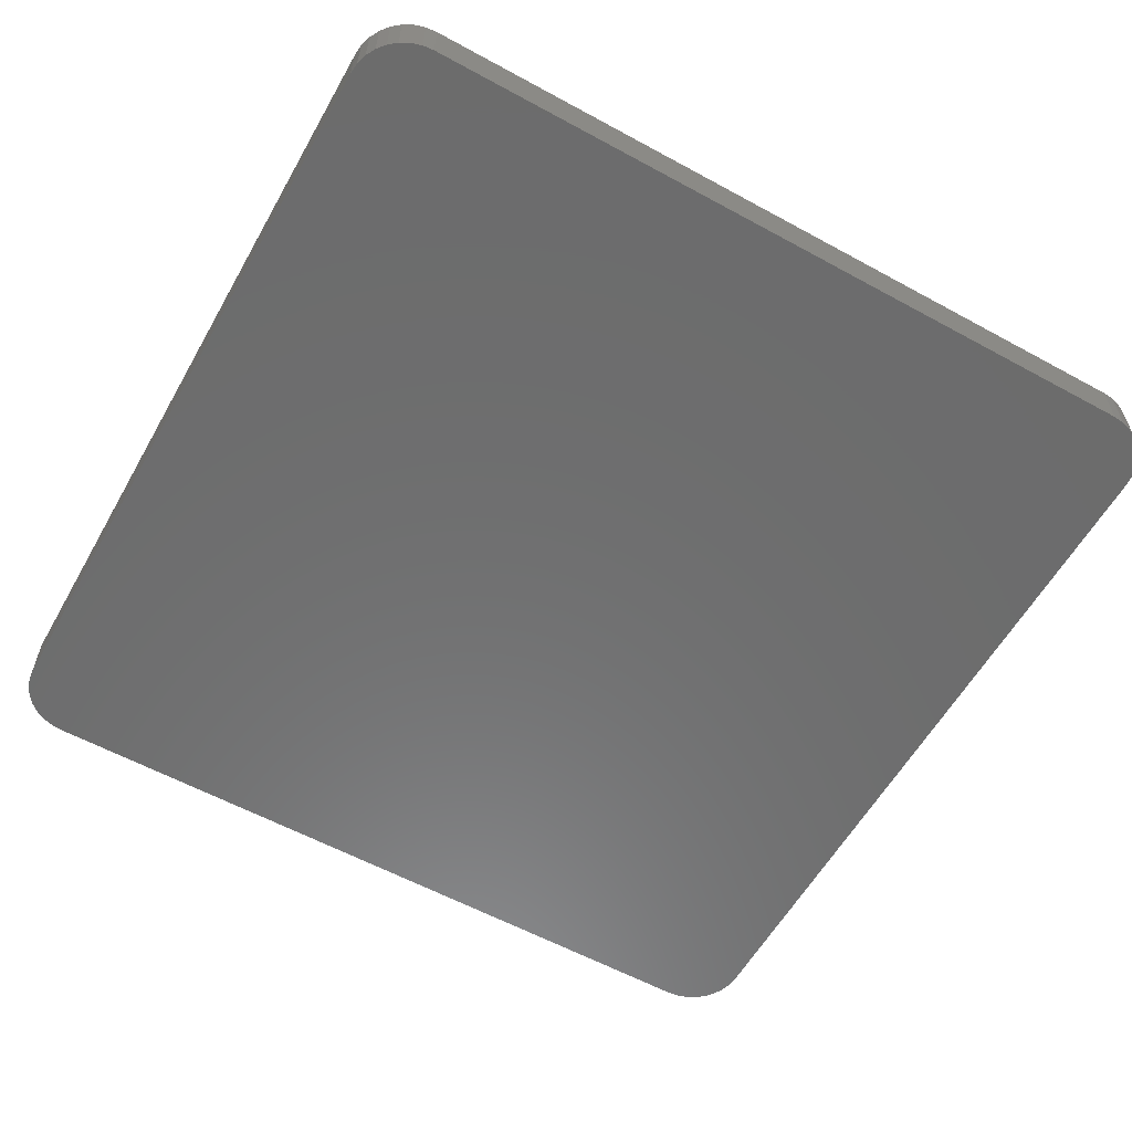
<metadata>
{"format":"stl","ext":"stl","renderer":"f3d","projection":"perspective","resolution":1024,"background":"white","views":[{"elev":-58.7,"azim":150.6,"up":"+Y"}]}
</metadata>
<code>
# stl→obj: 360 verts, 716 faces
v -0.6564 9.231e-19 -0.7181
v 0.6564 1.467e-16 -0.7181
v -0.6395 2.62e-18 -0.7197
v 0.6395 1.446e-16 -0.7197
v 0.6564 3.058e-16 0.7156
v -0.6564 1.601e-16 0.7156
v 0.6395 3.042e-16 0.7173
v -0.6395 1.622e-16 0.7173
v -0.6727 1.577e-16 0.7107
v 0.6727 3.071e-16 0.7107
v -0.6878 1.552e-16 0.7026
v 0.6878 3.079e-16 0.7026
v 0.6727 1.49e-16 -0.7131
v -0.6727 -3.382e-19 -0.7131
v 0.6878 1.516e-16 -0.7051
v -0.6878 -1.115e-18 -0.7051
v -0.7009 -1.377e-18 -0.6943
v 0.7009 1.543e-16 -0.6943
v -0.7117 -1.115e-18 -0.6811
v 0.7117 1.569e-16 -0.6811
v -0.7198 -3.382e-19 -0.6661
v 0.7198 1.595e-16 -0.6661
v -0.7247 9.231e-19 -0.6498
v 0.7247 1.618e-16 -0.6498
v -0.7264 2.62e-18 -0.6328
v 0.7264 1.639e-16 -0.6328
v -0.7264 1.429e-16 0.6303
v 0.7264 3.042e-16 0.6303
v -0.7247 1.449e-16 0.6473
v 0.7247 3.058e-16 0.6473
v -0.7198 1.473e-16 0.6636
v 0.7198 3.071e-16 0.6636
v -0.7117 1.498e-16 0.6786
v 0.7117 3.079e-16 0.6786
v -0.7009 1.525e-16 0.6918
v 0.7009 3.081e-16 0.6918
v -0.7342 -0.09375 0.6303
v -0.7342 -0.007812 0.6303
v -0.7342 -0.09375 -0.6328
v -0.7342 -0.007812 -0.6328
v -0.7324 -0.007812 0.6488
v -0.7324 -0.09375 0.6488
v -0.727 -0.007812 0.6666
v -0.727 -0.09375 0.6666
v -0.7182 -0.007812 0.683
v -0.7182 -0.09375 0.683
v -0.7065 -0.007812 0.6973
v -0.7065 -0.09375 0.6973
v -0.6921 -0.007812 0.7091
v -0.6921 -0.09375 0.7091
v -0.6757 -0.007812 0.7179
v -0.6757 -0.09375 0.7179
v -0.658 -0.007812 0.7233
v -0.658 -0.09375 0.7233
v -0.6395 -0.007812 0.7251
v -0.6395 -0.09375 0.7251
v 0.6395 -0.09375 0.7251
v 0.6395 -0.007812 0.7251
v 0.658 -0.007812 0.7233
v 0.658 -0.09375 0.7233
v 0.6757 -0.007812 0.7179
v 0.6757 -0.09375 0.7179
v 0.6921 -0.007812 0.7091
v 0.6921 -0.09375 0.7091
v 0.7065 -0.007812 0.6973
v 0.7065 -0.09375 0.6973
v 0.7182 -0.007812 0.683
v 0.7182 -0.09375 0.683
v 0.727 -0.007812 0.6666
v 0.727 -0.09375 0.6666
v 0.7324 -0.007812 0.6488
v 0.7324 -0.09375 0.6488
v 0.7342 -0.007812 0.6303
v 0.7342 -0.09375 0.6303
v 0.7342 -0.09375 -0.6328
v 0.7342 -0.007812 -0.6328
v 0.7324 -0.007812 -0.6513
v 0.7324 -0.09375 -0.6513
v 0.727 -0.007812 -0.6691
v 0.727 -0.09375 -0.6691
v 0.7182 -0.007812 -0.6854
v 0.7182 -0.09375 -0.6854
v 0.7065 -0.007812 -0.6998
v 0.7065 -0.09375 -0.6998
v 0.6921 -0.007812 -0.7116
v 0.6921 -0.09375 -0.7116
v 0.6757 -0.007812 -0.7203
v 0.6757 -0.09375 -0.7203
v 0.658 -0.007812 -0.7257
v 0.658 -0.09375 -0.7257
v 0.6395 -0.007812 -0.7275
v 0.6395 -0.09375 -0.7275
v -0.6395 -0.09375 -0.7275
v -0.6395 -0.007812 -0.7275
v -0.658 -0.007812 -0.7257
v -0.658 -0.09375 -0.7257
v -0.6757 -0.007812 -0.7203
v -0.6757 -0.09375 -0.7203
v -0.6921 -0.007812 -0.7116
v -0.6921 -0.09375 -0.7116
v -0.7065 -0.007812 -0.6998
v -0.7065 -0.09375 -0.6998
v -0.7182 -0.007812 -0.6854
v -0.7182 -0.09375 -0.6854
v -0.727 -0.007812 -0.6691
v -0.727 -0.09375 -0.6691
v -0.7324 -0.007812 -0.6513
v -0.7324 -0.09375 -0.6513
v 0.6395 -0.0001501 0.7188
v -0.6395 -0.0001501 0.7188
v 0.6395 -0.0005947 0.7203
v -0.6395 -0.0005947 0.7203
v 0.6395 -0.001317 0.7216
v -0.6395 -0.001317 0.7216
v 0.6395 -0.002288 0.7228
v -0.6395 -0.002288 0.7228
v 0.6395 -0.003472 0.7238
v -0.6395 -0.003472 0.7238
v 0.6395 -0.004823 0.7245
v -0.6395 -0.004823 0.7245
v 0.6395 -0.006288 0.7249
v -0.6395 -0.006288 0.7249
v 0.6579 -0.006288 0.7231
v 0.6578 -0.004823 0.7227
v 0.6577 -0.003472 0.722
v 0.6575 -0.002288 0.721
v 0.6573 -0.001317 0.7199
v 0.657 -0.0005947 0.7185
v 0.6567 -0.0001501 0.7171
v 0.7322 -0.006288 0.6488
v 0.7341 -0.006288 0.6303
v 0.7318 -0.004823 0.6487
v 0.7336 -0.004823 0.6303
v 0.7311 -0.003472 0.6486
v 0.7329 -0.003472 0.6303
v 0.7301 -0.002288 0.6484
v 0.7319 -0.002288 0.6303
v 0.729 -0.001317 0.6482
v 0.7307 -0.001317 0.6303
v 0.7277 -0.0005947 0.6479
v 0.7294 -0.0005947 0.6303
v 0.7262 -0.0001501 0.6476
v 0.7279 -0.0001501 0.6303
v 0.7269 -0.006288 0.6665
v 0.7264 -0.004823 0.6664
v 0.7258 -0.003472 0.6661
v 0.7249 -0.002288 0.6657
v 0.7238 -0.001317 0.6653
v 0.7225 -0.0005947 0.6648
v 0.7212 -0.0001501 0.6642
v 0.7181 -0.006288 0.6829
v 0.7177 -0.004823 0.6826
v 0.7171 -0.003472 0.6822
v 0.7163 -0.002288 0.6817
v 0.7154 -0.001317 0.681
v 0.7142 -0.0005947 0.6803
v 0.713 -0.0001501 0.6795
v 0.7064 -0.006288 0.6972
v 0.706 -0.004823 0.6969
v 0.7055 -0.003472 0.6964
v 0.7048 -0.002288 0.6957
v 0.704 -0.001317 0.6949
v 0.7031 -0.0005947 0.6939
v 0.702 -0.0001501 0.6929
v 0.692 -0.006288 0.709
v 0.6918 -0.004823 0.7086
v 0.6914 -0.003472 0.708
v 0.6908 -0.002288 0.7072
v 0.6902 -0.001317 0.7062
v 0.6894 -0.0005947 0.7051
v 0.6886 -0.0001501 0.7039
v 0.6757 -0.006288 0.7177
v 0.6755 -0.004823 0.7173
v 0.6752 -0.003472 0.7167
v 0.6749 -0.002288 0.7158
v 0.6744 -0.001317 0.7147
v 0.6739 -0.0005947 0.7134
v 0.6733 -0.0001501 0.7121
v 0.7279 -0.0001501 -0.6328
v 0.7294 -0.0005947 -0.6328
v 0.7307 -0.001317 -0.6328
v 0.7319 -0.002288 -0.6328
v 0.7329 -0.003472 -0.6328
v 0.7336 -0.004823 -0.6328
v 0.7341 -0.006288 -0.6328
v 0.7322 -0.006288 -0.6513
v 0.7318 -0.004823 -0.6512
v 0.7311 -0.003472 -0.651
v 0.7301 -0.002288 -0.6508
v 0.729 -0.001317 -0.6506
v 0.7277 -0.0005947 -0.6504
v 0.7262 -0.0001501 -0.6501
v 0.6579 -0.006288 -0.7256
v 0.6395 -0.006288 -0.7274
v 0.6578 -0.004823 -0.7251
v 0.6395 -0.004823 -0.727
v 0.6577 -0.003472 -0.7244
v 0.6395 -0.003472 -0.7262
v 0.6575 -0.002288 -0.7235
v 0.6395 -0.002288 -0.7253
v 0.6573 -0.001317 -0.7223
v 0.6395 -0.001317 -0.7241
v 0.657 -0.0005947 -0.721
v 0.6395 -0.0005947 -0.7227
v 0.6567 -0.0001501 -0.7196
v 0.6395 -0.0001501 -0.7213
v 0.6757 -0.006288 -0.7202
v 0.6755 -0.004823 -0.7198
v 0.6752 -0.003472 -0.7191
v 0.6749 -0.002288 -0.7182
v 0.6744 -0.001317 -0.7171
v 0.6739 -0.0005947 -0.7159
v 0.6733 -0.0001501 -0.7145
v 0.692 -0.006288 -0.7115
v 0.6918 -0.004823 -0.7111
v 0.6914 -0.003472 -0.7105
v 0.6908 -0.002288 -0.7097
v 0.6902 -0.001317 -0.7087
v 0.6894 -0.0005947 -0.7076
v 0.6886 -0.0001501 -0.7064
v 0.7064 -0.006288 -0.6997
v 0.706 -0.004823 -0.6994
v 0.7055 -0.003472 -0.6989
v 0.7048 -0.002288 -0.6982
v 0.704 -0.001317 -0.6973
v 0.7031 -0.0005947 -0.6964
v 0.702 -0.0001501 -0.6954
v 0.7181 -0.006288 -0.6854
v 0.7177 -0.004823 -0.6851
v 0.7171 -0.003472 -0.6847
v 0.7163 -0.002288 -0.6842
v 0.7154 -0.001317 -0.6835
v 0.7142 -0.0005947 -0.6828
v 0.713 -0.0001501 -0.682
v 0.7269 -0.006288 -0.669
v 0.7264 -0.004823 -0.6688
v 0.7258 -0.003472 -0.6686
v 0.7249 -0.002288 -0.6682
v 0.7238 -0.001317 -0.6677
v 0.7225 -0.0005947 -0.6672
v 0.7212 -0.0001501 -0.6667
v -0.6395 -0.0001501 -0.7213
v -0.6395 -0.0005947 -0.7227
v -0.6395 -0.001317 -0.7241
v -0.6395 -0.002288 -0.7253
v -0.6395 -0.003472 -0.7262
v -0.6395 -0.004823 -0.727
v -0.6395 -0.006288 -0.7274
v -0.6579 -0.006288 -0.7256
v -0.6578 -0.004823 -0.7251
v -0.6577 -0.003472 -0.7244
v -0.6575 -0.002288 -0.7235
v -0.6573 -0.001317 -0.7223
v -0.657 -0.0005947 -0.721
v -0.6567 -0.0001501 -0.7196
v -0.7322 -0.006288 -0.6513
v -0.7341 -0.006288 -0.6328
v -0.7318 -0.004823 -0.6512
v -0.7336 -0.004823 -0.6328
v -0.7311 -0.003472 -0.651
v -0.7329 -0.003472 -0.6328
v -0.7301 -0.002288 -0.6508
v -0.7319 -0.002288 -0.6328
v -0.729 -0.001317 -0.6506
v -0.7307 -0.001317 -0.6328
v -0.7277 -0.0005947 -0.6504
v -0.7294 -0.0005947 -0.6328
v -0.7262 -0.0001501 -0.6501
v -0.7279 -0.0001501 -0.6328
v -0.7269 -0.006288 -0.669
v -0.7264 -0.004823 -0.6688
v -0.7258 -0.003472 -0.6686
v -0.7249 -0.002288 -0.6682
v -0.7238 -0.001317 -0.6677
v -0.7225 -0.0005947 -0.6672
v -0.7212 -0.0001501 -0.6667
v -0.7181 -0.006288 -0.6854
v -0.7177 -0.004823 -0.6851
v -0.7171 -0.003472 -0.6847
v -0.7163 -0.002288 -0.6842
v -0.7154 -0.001317 -0.6835
v -0.7142 -0.0005947 -0.6828
v -0.713 -0.0001501 -0.682
v -0.7064 -0.006288 -0.6997
v -0.706 -0.004823 -0.6994
v -0.7055 -0.003472 -0.6989
v -0.7048 -0.002288 -0.6982
v -0.704 -0.001317 -0.6973
v -0.7031 -0.0005947 -0.6964
v -0.702 -0.0001501 -0.6954
v -0.692 -0.006288 -0.7115
v -0.6918 -0.004823 -0.7111
v -0.6914 -0.003472 -0.7105
v -0.6908 -0.002288 -0.7097
v -0.6902 -0.001317 -0.7087
v -0.6894 -0.0005947 -0.7076
v -0.6886 -0.0001501 -0.7064
v -0.6757 -0.006288 -0.7202
v -0.6755 -0.004823 -0.7198
v -0.6752 -0.003472 -0.7191
v -0.6749 -0.002288 -0.7182
v -0.6744 -0.001317 -0.7171
v -0.6739 -0.0005947 -0.7159
v -0.6733 -0.0001501 -0.7145
v -0.7279 -0.0001501 0.6303
v -0.7294 -0.0005947 0.6303
v -0.7307 -0.001317 0.6303
v -0.7319 -0.002288 0.6303
v -0.7329 -0.003472 0.6303
v -0.7336 -0.004823 0.6303
v -0.7341 -0.006288 0.6303
v -0.7322 -0.006288 0.6488
v -0.7318 -0.004823 0.6487
v -0.7311 -0.003472 0.6486
v -0.7301 -0.002288 0.6484
v -0.729 -0.001317 0.6482
v -0.7277 -0.0005947 0.6479
v -0.7262 -0.0001501 0.6476
v -0.6579 -0.006288 0.7231
v -0.6578 -0.004823 0.7227
v -0.6577 -0.003472 0.722
v -0.6575 -0.002288 0.721
v -0.6573 -0.001317 0.7199
v -0.657 -0.0005947 0.7185
v -0.6567 -0.0001501 0.7171
v -0.6757 -0.006288 0.7177
v -0.6755 -0.004823 0.7173
v -0.6752 -0.003472 0.7167
v -0.6749 -0.002288 0.7158
v -0.6744 -0.001317 0.7147
v -0.6739 -0.0005947 0.7134
v -0.6733 -0.0001501 0.7121
v -0.692 -0.006288 0.709
v -0.6918 -0.004823 0.7086
v -0.6914 -0.003472 0.708
v -0.6908 -0.002288 0.7072
v -0.6902 -0.001317 0.7062
v -0.6894 -0.0005947 0.7051
v -0.6886 -0.0001501 0.7039
v -0.7064 -0.006288 0.6972
v -0.706 -0.004823 0.6969
v -0.7055 -0.003472 0.6964
v -0.7048 -0.002288 0.6957
v -0.704 -0.001317 0.6949
v -0.7031 -0.0005947 0.6939
v -0.702 -0.0001501 0.6929
v -0.7181 -0.006288 0.6829
v -0.7177 -0.004823 0.6826
v -0.7171 -0.003472 0.6822
v -0.7163 -0.002288 0.6817
v -0.7154 -0.001317 0.681
v -0.7142 -0.0005947 0.6803
v -0.713 -0.0001501 0.6795
v -0.7269 -0.006288 0.6665
v -0.7264 -0.004823 0.6664
v -0.7258 -0.003472 0.6661
v -0.7249 -0.002288 0.6657
v -0.7238 -0.001317 0.6653
v -0.7225 -0.0005947 0.6648
v -0.7212 -0.0001501 0.6642
f 1 2 3
f 2 4 3
f 5 6 7
f 6 8 7
f 9 6 5
f 10 9 5
f 11 9 10
f 12 11 10
f 13 14 15
f 1 14 13
f 2 1 13
f 14 16 15
f 15 16 17
f 15 17 18
f 18 17 19
f 18 19 20
f 20 19 21
f 20 21 22
f 22 21 23
f 22 23 24
f 24 23 25
f 24 25 26
f 26 25 27
f 26 27 28
f 28 27 29
f 28 29 30
f 30 29 31
f 30 31 32
f 32 31 33
f 32 33 34
f 34 33 35
f 34 35 36
f 36 35 11
f 36 11 12
f 37 38 39
f 39 38 40
f 38 37 41
f 41 37 42
f 41 42 43
f 43 42 44
f 43 44 45
f 45 44 46
f 45 46 47
f 47 46 48
f 47 48 49
f 49 48 50
f 49 50 51
f 51 50 52
f 51 52 53
f 53 52 54
f 53 54 55
f 55 54 56
f 57 58 56
f 56 58 55
f 58 57 59
f 59 57 60
f 59 60 61
f 61 60 62
f 61 62 63
f 63 62 64
f 63 64 65
f 65 64 66
f 65 66 67
f 67 66 68
f 67 68 69
f 69 68 70
f 69 70 71
f 71 70 72
f 71 72 73
f 73 72 74
f 75 76 74
f 74 76 73
f 76 75 77
f 77 75 78
f 77 78 79
f 79 78 80
f 79 80 81
f 81 80 82
f 81 82 83
f 83 82 84
f 83 84 85
f 85 84 86
f 85 86 87
f 87 86 88
f 87 88 89
f 89 88 90
f 89 90 91
f 91 90 92
f 93 94 92
f 92 94 91
f 94 93 95
f 95 93 96
f 95 96 97
f 97 96 98
f 97 98 99
f 99 98 100
f 99 100 101
f 101 100 102
f 101 102 103
f 103 102 104
f 103 104 105
f 105 104 106
f 105 106 107
f 107 106 108
f 107 108 40
f 40 108 39
f 7 8 109
f 109 8 110
f 109 110 111
f 111 110 112
f 111 112 113
f 113 112 114
f 113 114 115
f 115 114 116
f 115 116 117
f 117 116 118
f 117 118 119
f 119 118 120
f 119 120 121
f 121 120 122
f 121 122 58
f 58 122 55
f 58 59 121
f 121 59 123
f 121 123 119
f 119 123 124
f 119 124 117
f 117 124 125
f 117 125 115
f 115 125 126
f 115 126 113
f 113 126 127
f 113 127 111
f 111 127 128
f 111 128 109
f 109 128 129
f 109 129 7
f 7 129 5
f 71 73 130
f 130 73 131
f 130 131 132
f 132 131 133
f 132 133 134
f 134 133 135
f 134 135 136
f 136 135 137
f 136 137 138
f 138 137 139
f 138 139 140
f 140 139 141
f 140 141 142
f 142 141 143
f 142 143 30
f 30 143 28
f 69 71 144
f 144 71 130
f 144 130 145
f 145 130 132
f 145 132 146
f 146 132 134
f 146 134 147
f 147 134 136
f 147 136 148
f 148 136 138
f 148 138 149
f 149 138 140
f 149 140 150
f 150 140 142
f 150 142 32
f 32 142 30
f 67 69 151
f 151 69 144
f 151 144 152
f 152 144 145
f 152 145 153
f 153 145 146
f 153 146 154
f 154 146 147
f 154 147 155
f 155 147 148
f 155 148 156
f 156 148 149
f 156 149 157
f 157 149 150
f 157 150 34
f 34 150 32
f 65 67 158
f 158 67 151
f 158 151 159
f 159 151 152
f 159 152 160
f 160 152 153
f 160 153 161
f 161 153 154
f 161 154 162
f 162 154 155
f 162 155 163
f 163 155 156
f 163 156 164
f 164 156 157
f 164 157 36
f 36 157 34
f 63 65 165
f 165 65 158
f 165 158 166
f 166 158 159
f 166 159 167
f 167 159 160
f 167 160 168
f 168 160 161
f 168 161 169
f 169 161 162
f 169 162 170
f 170 162 163
f 170 163 171
f 171 163 164
f 171 164 12
f 12 164 36
f 61 63 172
f 172 63 165
f 172 165 173
f 173 165 166
f 173 166 174
f 174 166 167
f 174 167 175
f 175 167 168
f 175 168 176
f 176 168 169
f 176 169 177
f 177 169 170
f 177 170 178
f 178 170 171
f 178 171 10
f 10 171 12
f 59 61 123
f 123 61 172
f 123 172 124
f 124 172 173
f 124 173 125
f 125 173 174
f 125 174 126
f 126 174 175
f 126 175 127
f 127 175 176
f 127 176 128
f 128 176 177
f 128 177 129
f 129 177 178
f 129 178 5
f 5 178 10
f 26 28 179
f 179 28 143
f 179 143 180
f 180 143 141
f 180 141 181
f 181 141 139
f 181 139 182
f 182 139 137
f 182 137 183
f 183 137 135
f 183 135 184
f 184 135 133
f 184 133 185
f 185 133 131
f 185 131 76
f 76 131 73
f 76 77 185
f 185 77 186
f 185 186 184
f 184 186 187
f 184 187 183
f 183 187 188
f 183 188 182
f 182 188 189
f 182 189 181
f 181 189 190
f 181 190 180
f 180 190 191
f 180 191 179
f 179 191 192
f 179 192 26
f 26 192 24
f 89 91 193
f 193 91 194
f 193 194 195
f 195 194 196
f 195 196 197
f 197 196 198
f 197 198 199
f 199 198 200
f 199 200 201
f 201 200 202
f 201 202 203
f 203 202 204
f 203 204 205
f 205 204 206
f 205 206 2
f 2 206 4
f 87 89 207
f 207 89 193
f 207 193 208
f 208 193 195
f 208 195 209
f 209 195 197
f 209 197 210
f 210 197 199
f 210 199 211
f 211 199 201
f 211 201 212
f 212 201 203
f 212 203 213
f 213 203 205
f 213 205 13
f 13 205 2
f 85 87 214
f 214 87 207
f 214 207 215
f 215 207 208
f 215 208 216
f 216 208 209
f 216 209 217
f 217 209 210
f 217 210 218
f 218 210 211
f 218 211 219
f 219 211 212
f 219 212 220
f 220 212 213
f 220 213 15
f 15 213 13
f 83 85 221
f 221 85 214
f 221 214 222
f 222 214 215
f 222 215 223
f 223 215 216
f 223 216 224
f 224 216 217
f 224 217 225
f 225 217 218
f 225 218 226
f 226 218 219
f 226 219 227
f 227 219 220
f 227 220 18
f 18 220 15
f 81 83 228
f 228 83 221
f 228 221 229
f 229 221 222
f 229 222 230
f 230 222 223
f 230 223 231
f 231 223 224
f 231 224 232
f 232 224 225
f 232 225 233
f 233 225 226
f 233 226 234
f 234 226 227
f 234 227 20
f 20 227 18
f 79 81 235
f 235 81 228
f 235 228 236
f 236 228 229
f 236 229 237
f 237 229 230
f 237 230 238
f 238 230 231
f 238 231 239
f 239 231 232
f 239 232 240
f 240 232 233
f 240 233 241
f 241 233 234
f 241 234 22
f 22 234 20
f 77 79 186
f 186 79 235
f 186 235 187
f 187 235 236
f 187 236 188
f 188 236 237
f 188 237 189
f 189 237 238
f 189 238 190
f 190 238 239
f 190 239 191
f 191 239 240
f 191 240 192
f 192 240 241
f 192 241 24
f 24 241 22
f 3 4 242
f 242 4 206
f 242 206 243
f 243 206 204
f 243 204 244
f 244 204 202
f 244 202 245
f 245 202 200
f 245 200 246
f 246 200 198
f 246 198 247
f 247 198 196
f 247 196 248
f 248 196 194
f 248 194 94
f 94 194 91
f 94 95 248
f 248 95 249
f 248 249 247
f 247 249 250
f 247 250 246
f 246 250 251
f 246 251 245
f 245 251 252
f 245 252 244
f 244 252 253
f 244 253 243
f 243 253 254
f 243 254 242
f 242 254 255
f 242 255 3
f 3 255 1
f 107 40 256
f 256 40 257
f 256 257 258
f 258 257 259
f 258 259 260
f 260 259 261
f 260 261 262
f 262 261 263
f 262 263 264
f 264 263 265
f 264 265 266
f 266 265 267
f 266 267 268
f 268 267 269
f 268 269 23
f 23 269 25
f 105 107 270
f 270 107 256
f 270 256 271
f 271 256 258
f 271 258 272
f 272 258 260
f 272 260 273
f 273 260 262
f 273 262 274
f 274 262 264
f 274 264 275
f 275 264 266
f 275 266 276
f 276 266 268
f 276 268 21
f 21 268 23
f 103 105 277
f 277 105 270
f 277 270 278
f 278 270 271
f 278 271 279
f 279 271 272
f 279 272 280
f 280 272 273
f 280 273 281
f 281 273 274
f 281 274 282
f 282 274 275
f 282 275 283
f 283 275 276
f 283 276 19
f 19 276 21
f 101 103 284
f 284 103 277
f 284 277 285
f 285 277 278
f 285 278 286
f 286 278 279
f 286 279 287
f 287 279 280
f 287 280 288
f 288 280 281
f 288 281 289
f 289 281 282
f 289 282 290
f 290 282 283
f 290 283 17
f 17 283 19
f 99 101 291
f 291 101 284
f 291 284 292
f 292 284 285
f 292 285 293
f 293 285 286
f 293 286 294
f 294 286 287
f 294 287 295
f 295 287 288
f 295 288 296
f 296 288 289
f 296 289 297
f 297 289 290
f 297 290 16
f 16 290 17
f 97 99 298
f 298 99 291
f 298 291 299
f 299 291 292
f 299 292 300
f 300 292 293
f 300 293 301
f 301 293 294
f 301 294 302
f 302 294 295
f 302 295 303
f 303 295 296
f 303 296 304
f 304 296 297
f 304 297 14
f 14 297 16
f 95 97 249
f 249 97 298
f 249 298 250
f 250 298 299
f 250 299 251
f 251 299 300
f 251 300 252
f 252 300 301
f 252 301 253
f 253 301 302
f 253 302 254
f 254 302 303
f 254 303 255
f 255 303 304
f 255 304 1
f 1 304 14
f 27 25 305
f 305 25 269
f 305 269 306
f 306 269 267
f 306 267 307
f 307 267 265
f 307 265 308
f 308 265 263
f 308 263 309
f 309 263 261
f 309 261 310
f 310 261 259
f 310 259 311
f 311 259 257
f 311 257 38
f 38 257 40
f 38 41 311
f 311 41 312
f 311 312 310
f 310 312 313
f 310 313 309
f 309 313 314
f 309 314 308
f 308 314 315
f 308 315 307
f 307 315 316
f 307 316 306
f 306 316 317
f 306 317 305
f 305 317 318
f 305 318 27
f 27 318 29
f 53 55 319
f 319 55 122
f 319 122 320
f 320 122 120
f 320 120 321
f 321 120 118
f 321 118 322
f 322 118 116
f 322 116 323
f 323 116 114
f 323 114 324
f 324 114 112
f 324 112 325
f 325 112 110
f 325 110 6
f 6 110 8
f 51 53 326
f 326 53 319
f 326 319 327
f 327 319 320
f 327 320 328
f 328 320 321
f 328 321 329
f 329 321 322
f 329 322 330
f 330 322 323
f 330 323 331
f 331 323 324
f 331 324 332
f 332 324 325
f 332 325 9
f 9 325 6
f 49 51 333
f 333 51 326
f 333 326 334
f 334 326 327
f 334 327 335
f 335 327 328
f 335 328 336
f 336 328 329
f 336 329 337
f 337 329 330
f 337 330 338
f 338 330 331
f 338 331 339
f 339 331 332
f 339 332 11
f 11 332 9
f 47 49 340
f 340 49 333
f 340 333 341
f 341 333 334
f 341 334 342
f 342 334 335
f 342 335 343
f 343 335 336
f 343 336 344
f 344 336 337
f 344 337 345
f 345 337 338
f 345 338 346
f 346 338 339
f 346 339 35
f 35 339 11
f 45 47 347
f 347 47 340
f 347 340 348
f 348 340 341
f 348 341 349
f 349 341 342
f 349 342 350
f 350 342 343
f 350 343 351
f 351 343 344
f 351 344 352
f 352 344 345
f 352 345 353
f 353 345 346
f 353 346 33
f 33 346 35
f 43 45 354
f 354 45 347
f 354 347 355
f 355 347 348
f 355 348 356
f 356 348 349
f 356 349 357
f 357 349 350
f 357 350 358
f 358 350 351
f 358 351 359
f 359 351 352
f 359 352 360
f 360 352 353
f 360 353 31
f 31 353 33
f 41 43 312
f 312 43 354
f 312 354 313
f 313 354 355
f 313 355 314
f 314 355 356
f 314 356 315
f 315 356 357
f 315 357 316
f 316 357 358
f 316 358 317
f 317 358 359
f 317 359 318
f 318 359 360
f 318 360 29
f 29 360 31
f 93 90 96
f 93 92 90
f 57 54 60
f 57 56 54
f 60 54 52
f 60 52 62
f 62 52 50
f 62 50 64
f 86 98 88
f 88 98 96
f 88 96 90
f 64 50 66
f 66 50 48
f 66 48 68
f 68 48 46
f 68 46 70
f 70 46 44
f 70 44 72
f 72 44 42
f 72 42 74
f 74 42 37
f 74 37 75
f 75 37 39
f 75 39 78
f 78 39 108
f 78 108 80
f 80 108 106
f 80 106 82
f 82 106 104
f 82 104 84
f 84 104 102
f 84 102 86
f 86 102 100
f 86 100 98

</code>
